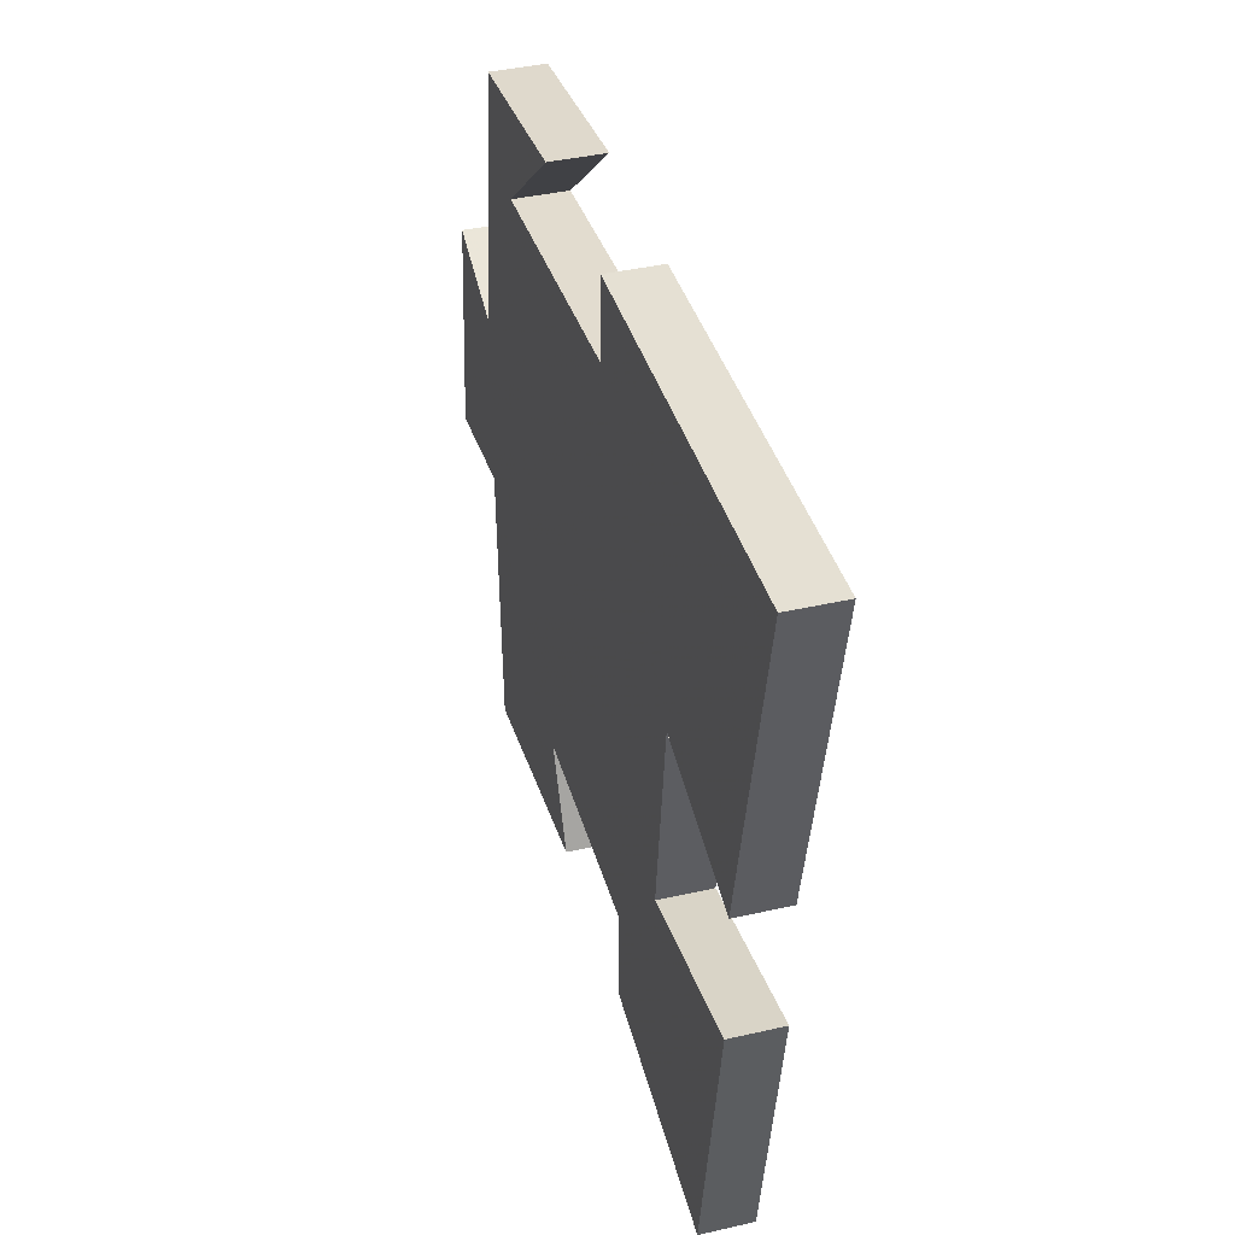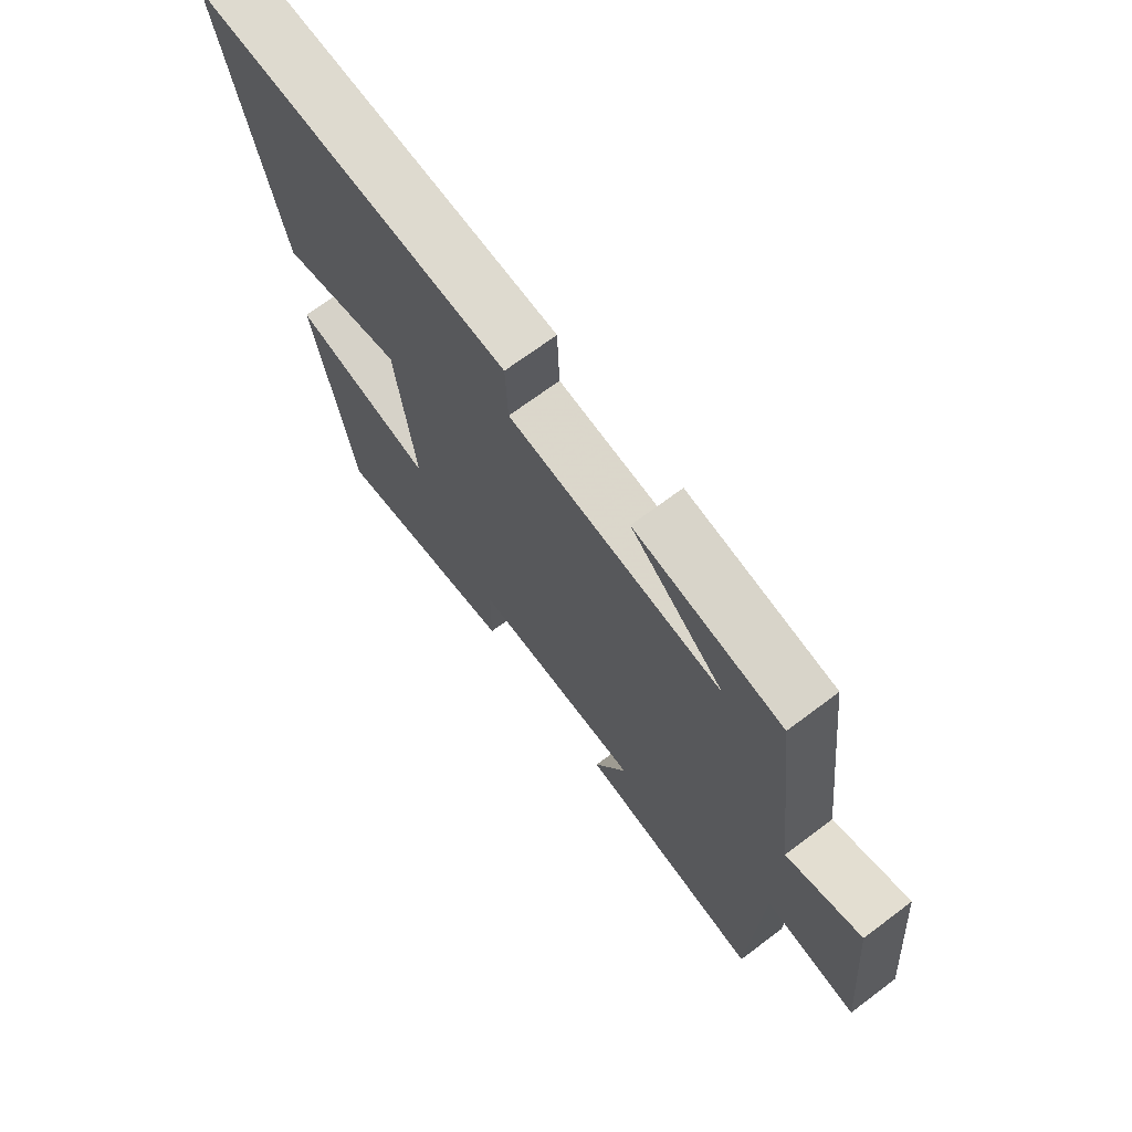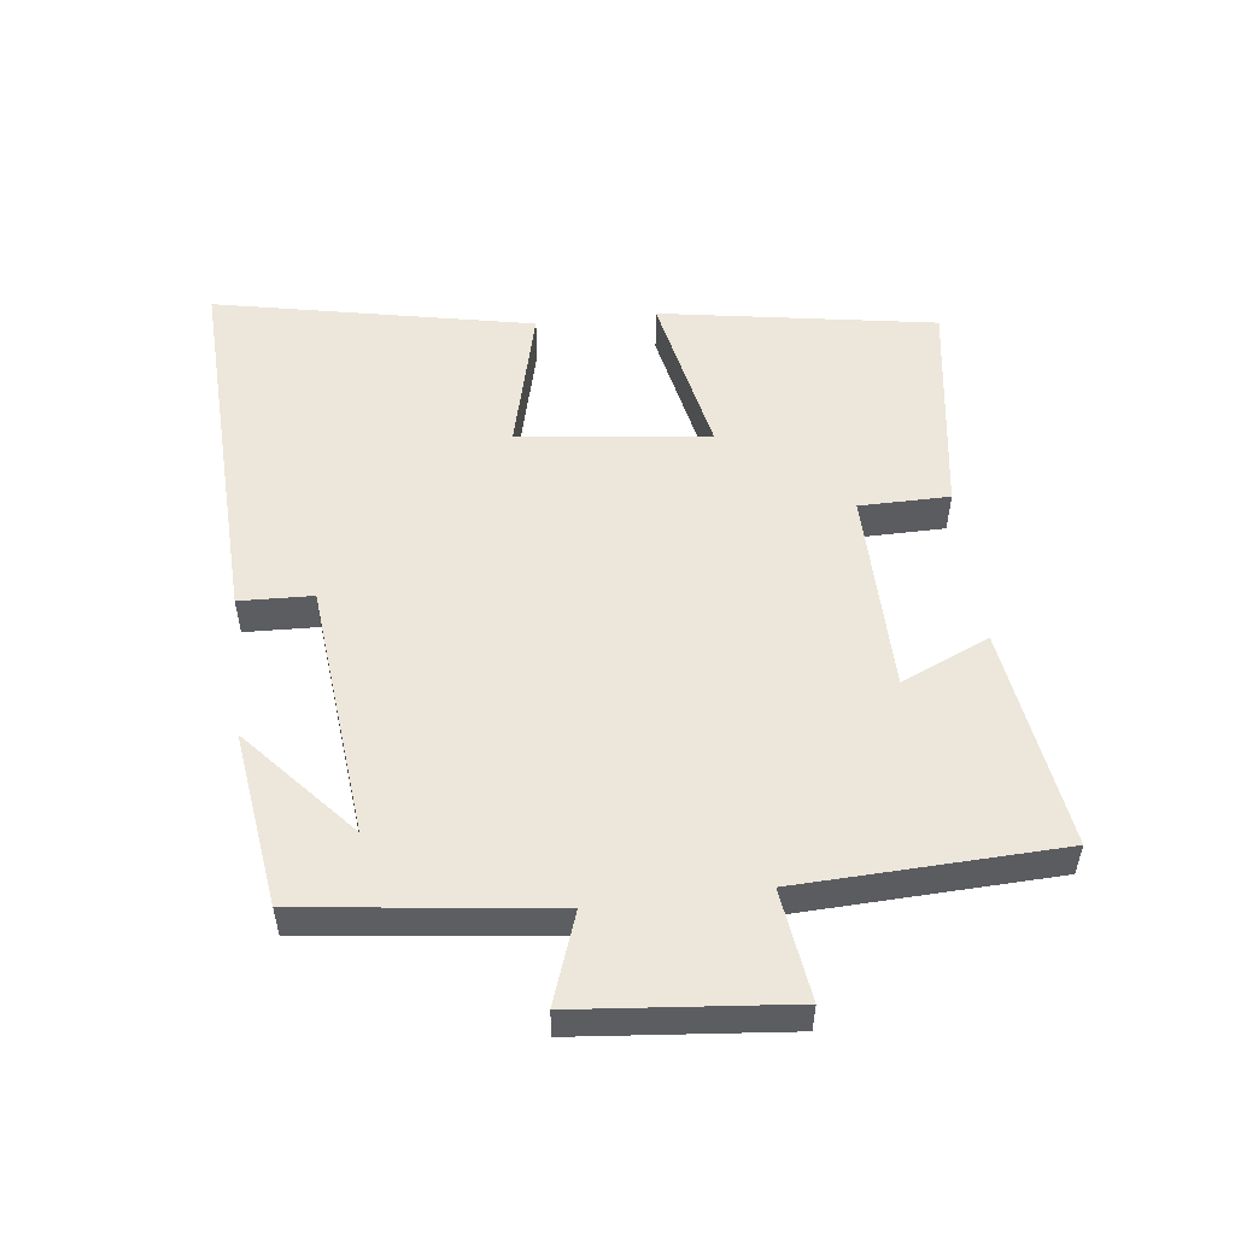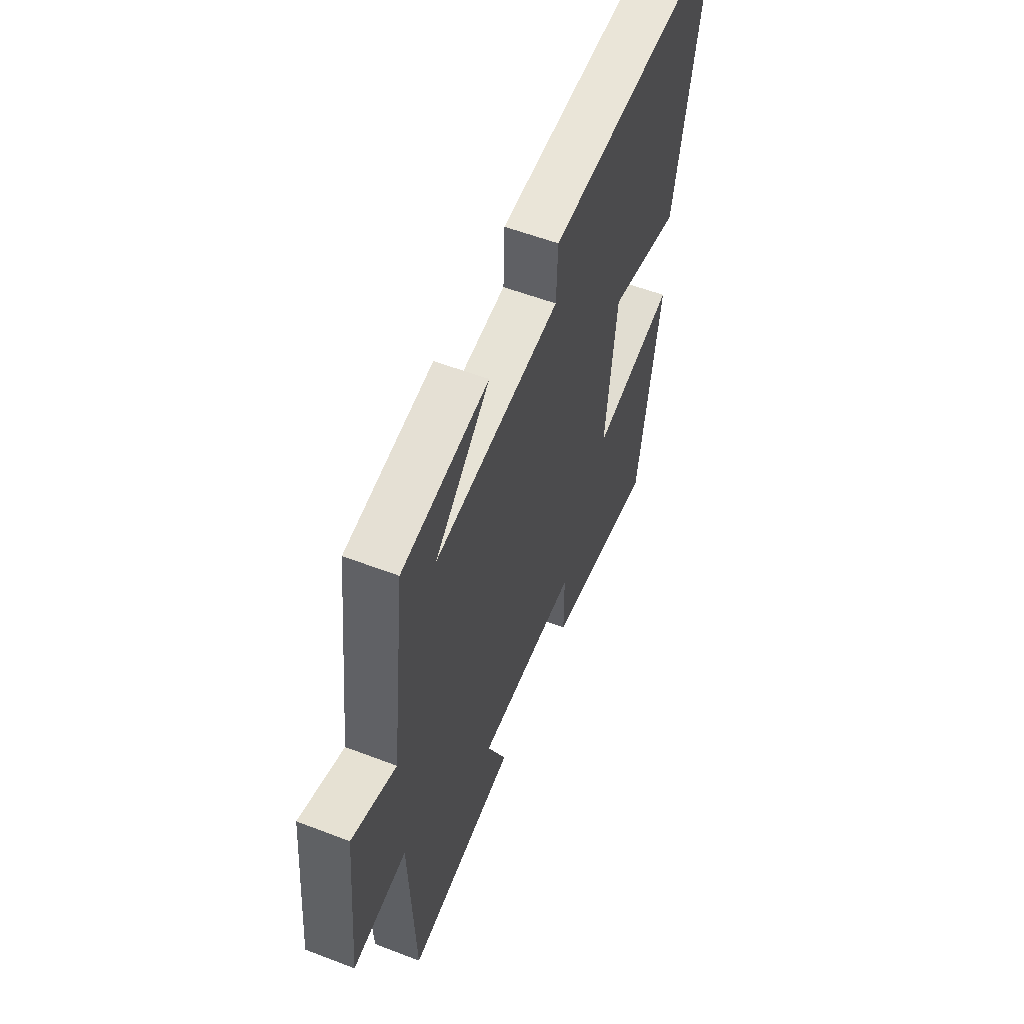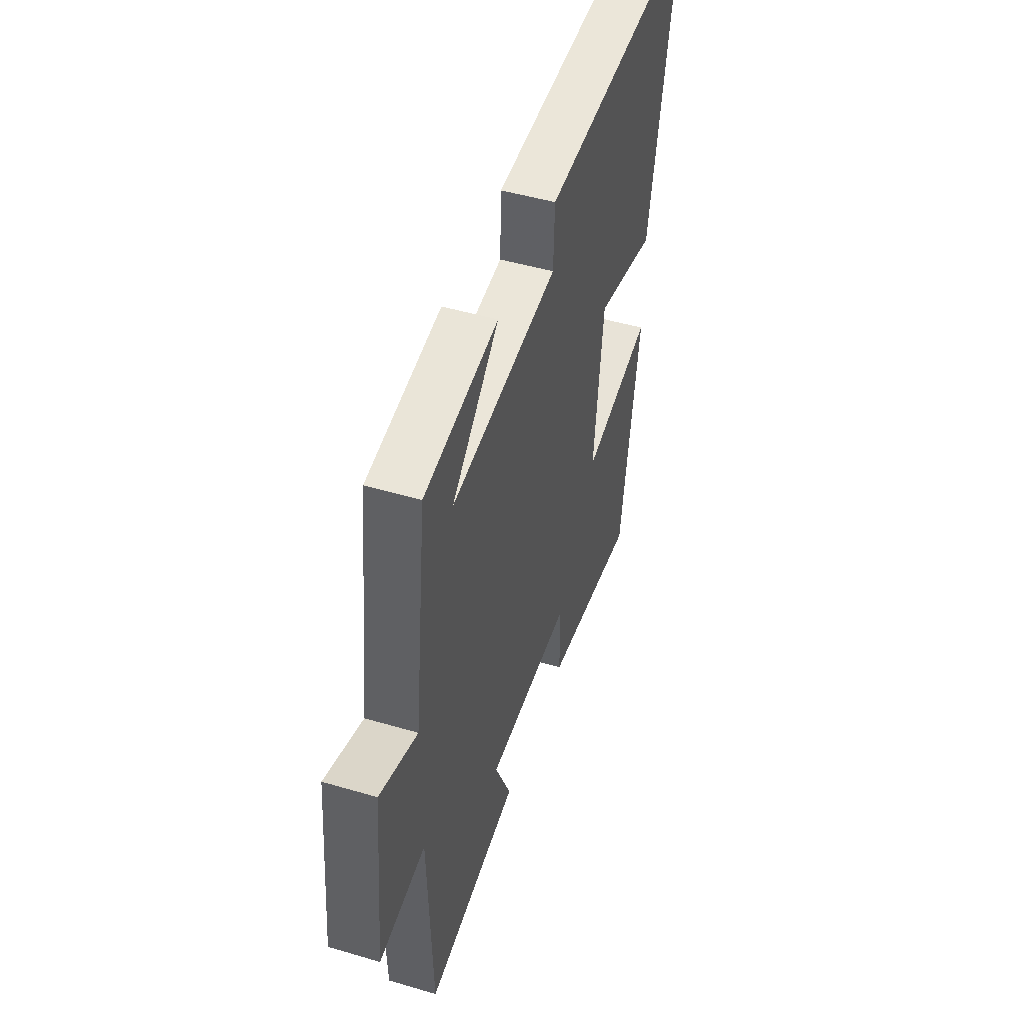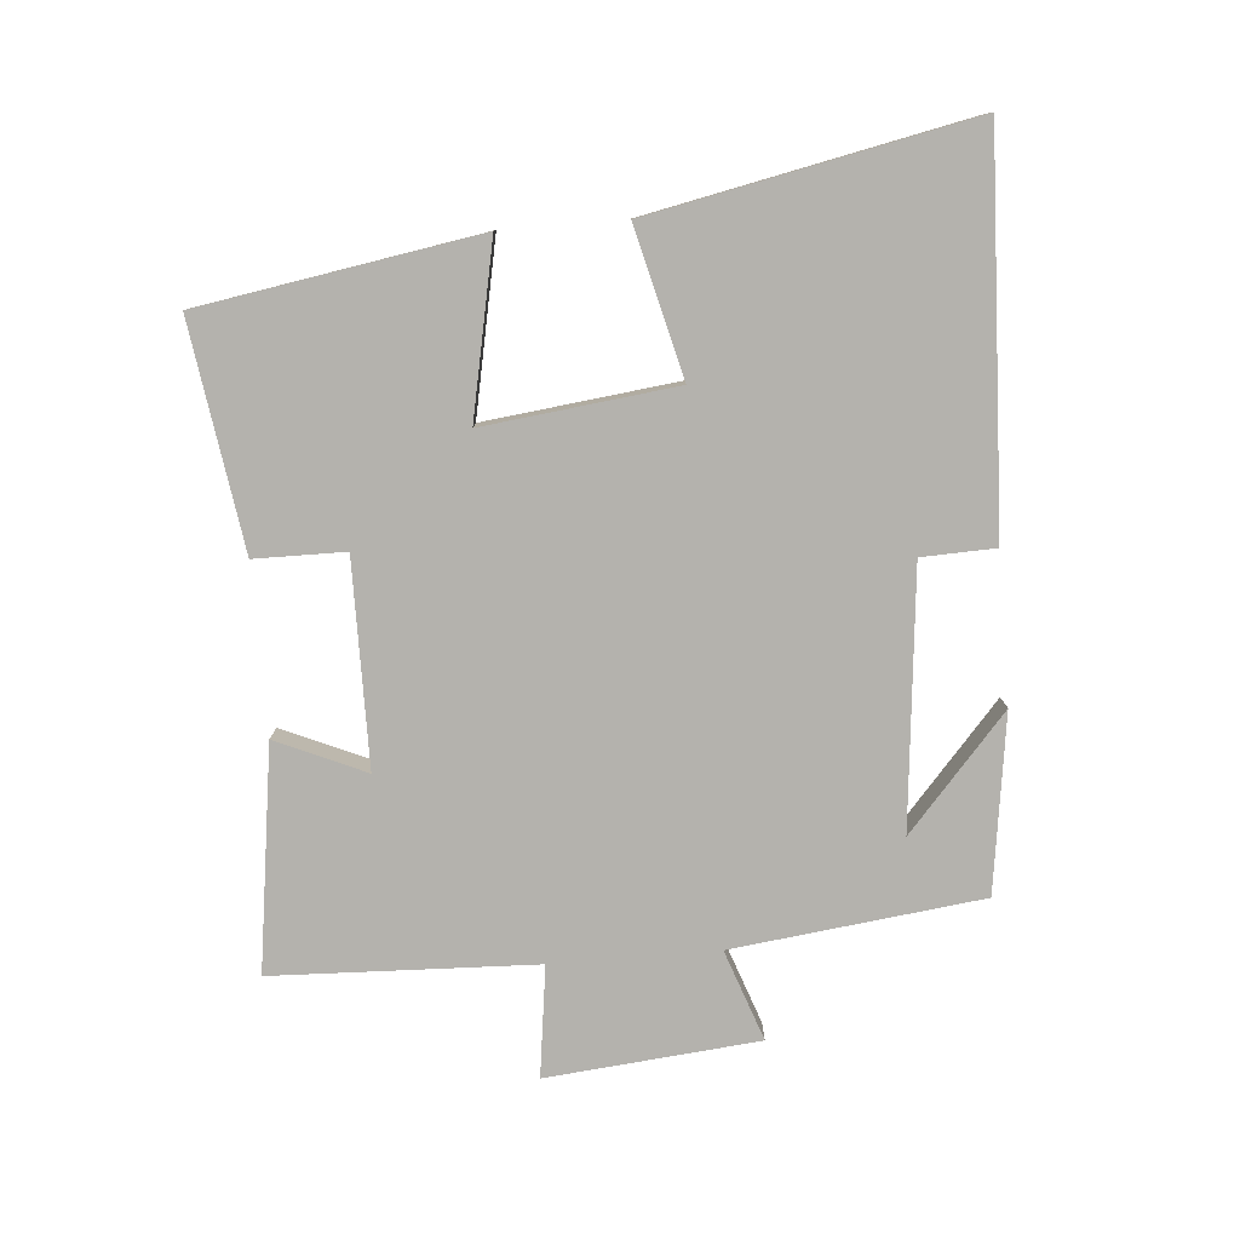
<metadata>
{"format":"obj","ext":"obj","renderer":"f3d","projection":"perspective","resolution":1024,"background":"white","views":[{"elev":40.7,"azim":-105.6,"up":"+Z"},{"elev":69.5,"azim":53.1,"up":"+Z"},{"elev":52.6,"azim":83.2,"up":"+Y"},{"elev":56.2,"azim":111.9,"up":"+Z"},{"elev":48.0,"azim":108.3,"up":"+Z"},{"elev":-79.5,"azim":-85.3,"up":"+Y"}]}
</metadata>
<code>
v -0.431 0.07 -0.55
v -0.5 0.07 -0.135
v -0.246 0.07 -0.186
v -0.28 0.07 0.1
v -0.5 0.07 0.045
v -0.598 0.07 0.523
v -0.029 0.07 0.5
v -0.025 0.07 0.39
v 0.359 0.07 0.352
v 0.191 0.07 0.5
v 0.455 0.07 0.463
v 0.5 0.07 0.091
v 0.635 0.07 0.139
v 0.665 0.07 -0.177
v 0.5 0.07 -0.155
v 0.485 0.07 -0.547
v 0.152 0.07 -0.5
v 0.211 0.07 -0.367
v -0.095 0.07 -0.365
v -0.096 0.07 -0.5
v -0.431 0 -0.55
v -0.5 0 -0.135
v -0.246 0 -0.186
v -0.28 0 0.1
v -0.5 0 0.045
v -0.598 0 0.523
v -0.029 0 0.5
v -0.025 0 0.39
v 0.359 0 0.352
v 0.191 0 0.5
v 0.455 0 0.463
v 0.5 0 0.091
v 0.635 0 0.139
v 0.665 0 -0.177
v 0.5 0 -0.155
v 0.485 0 -0.547
v 0.152 0 -0.5
v 0.211 0 -0.367
v -0.095 0 -0.365
v -0.096 0 -0.5
f 1 2 3
f 20 1 3
f 19 20 3
f 18 19 3 4
f 15 16 17 18
f 15 18 4
f 12 13 14 15
f 12 15 4
f 9 10 11
f 9 11 12
f 8 9 12 4
f 6 7 8
f 5 6 8
f 4 5 8
f 23 22 21
f 23 21 40
f 23 40 39
f 24 23 39 38
f 38 37 36 35
f 24 38 35
f 35 34 33 32
f 24 35 32
f 31 30 29
f 32 31 29
f 24 32 29 28
f 28 27 26
f 28 26 25
f 28 25 24
f 1 21 22 2
f 2 22 23 3
f 3 23 24 4
f 4 24 25 5
f 5 25 26 6
f 6 26 27 7
f 7 27 28 8
f 8 28 29 9
f 9 29 30 10
f 10 30 31 11
f 11 31 32 12
f 12 32 33 13
f 13 33 34 14
f 14 34 35 15
f 15 35 36 16
f 16 36 37 17
f 17 37 38 18
f 18 38 39 19
f 19 39 40 20
f 20 40 21 1

</code>
